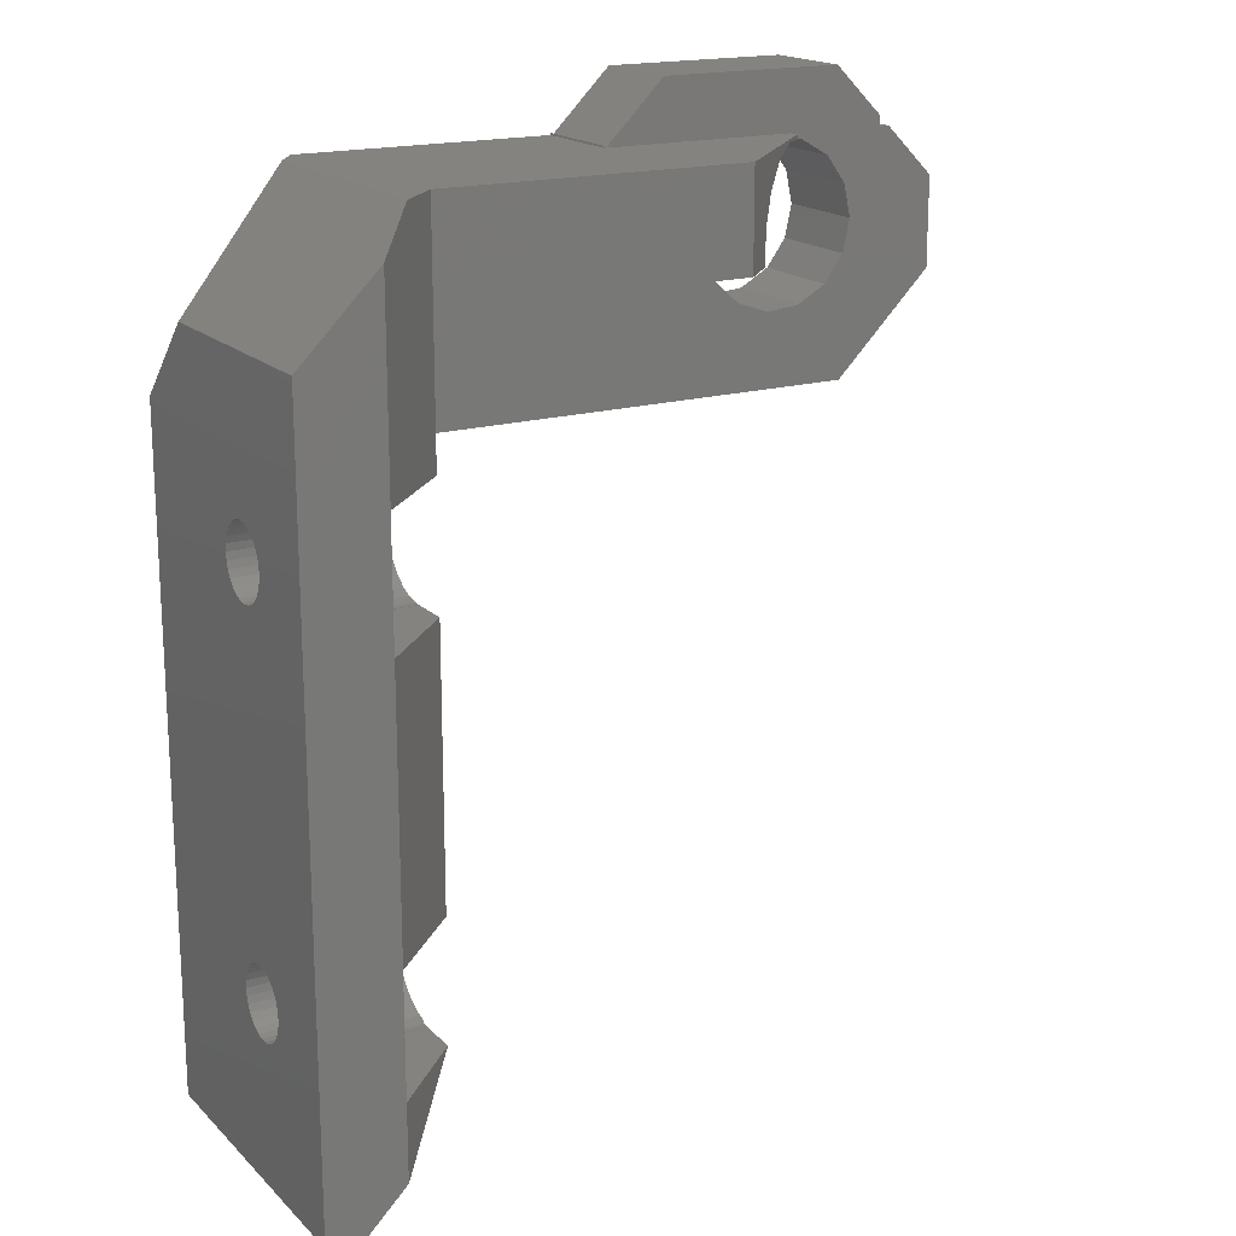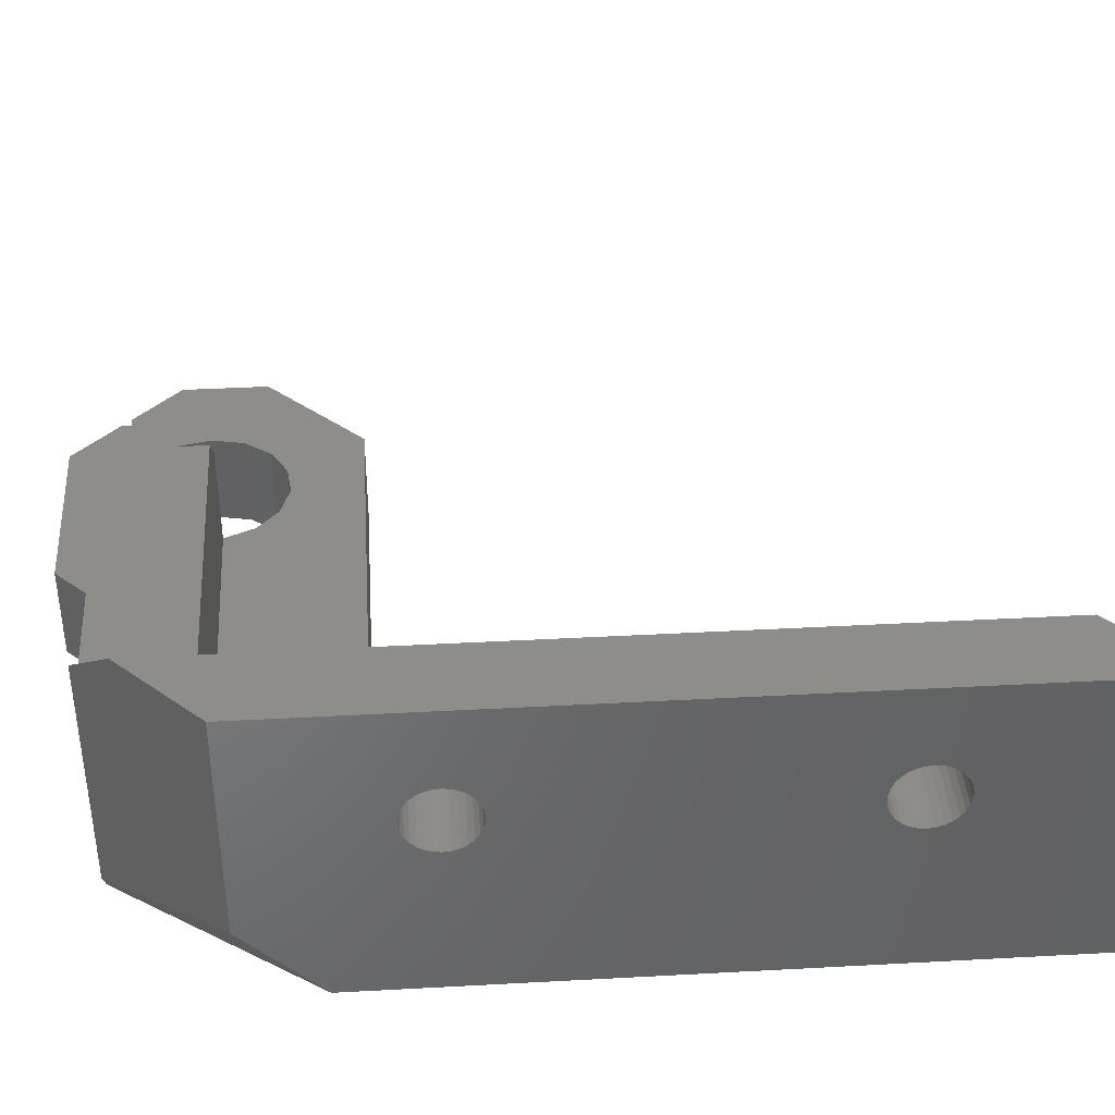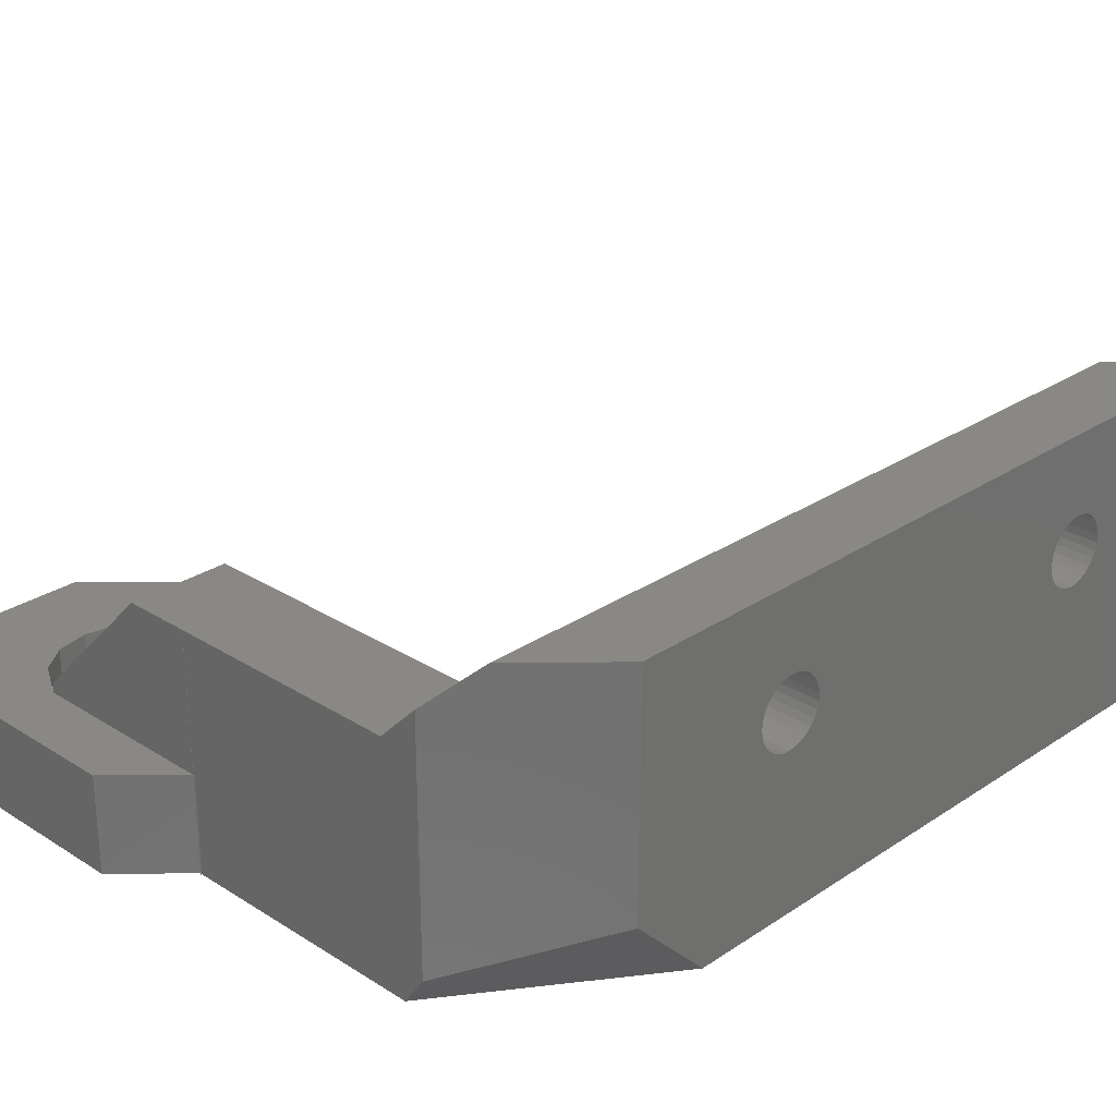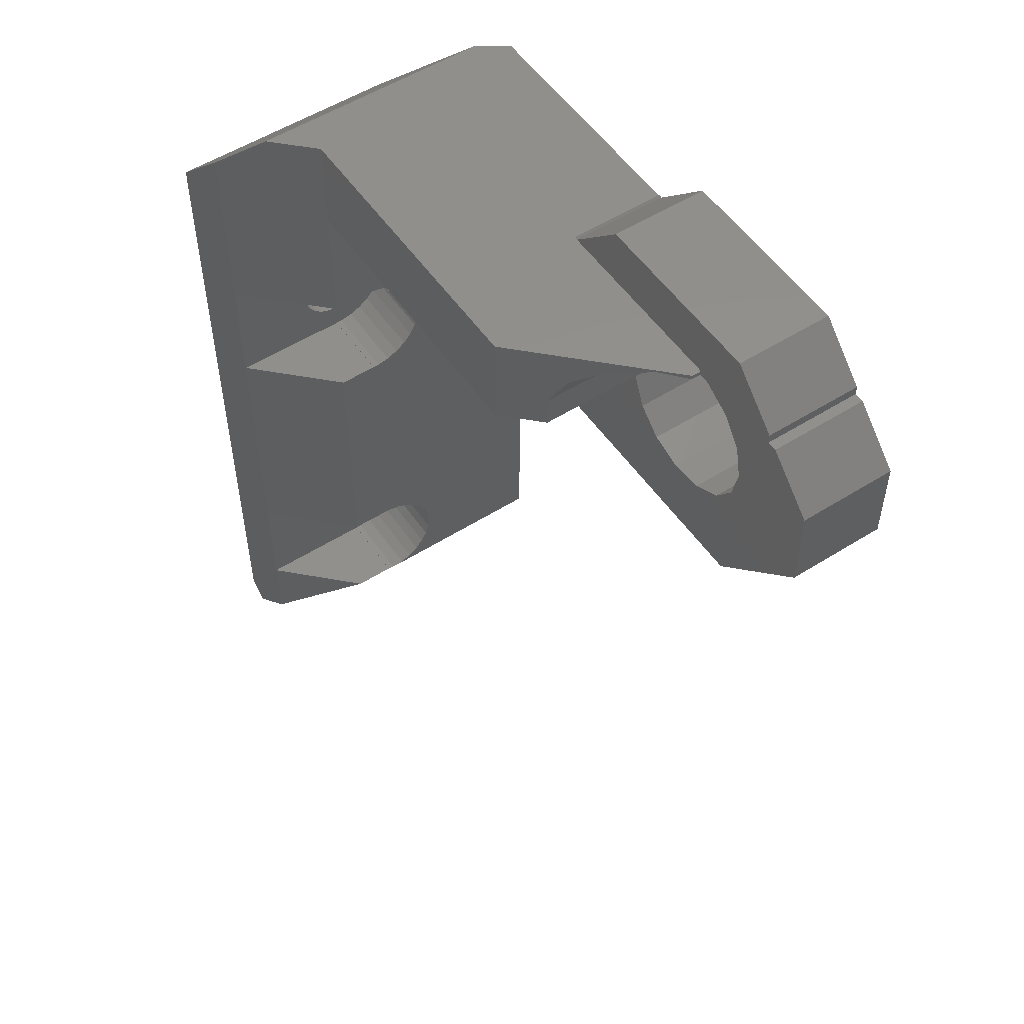
<metadata>
{"format":"stl","ext":"stl","renderer":"f3d","projection":"perspective","resolution":1024,"background":"white","views":[{"elev":17.8,"azim":-29.9,"up":"+Y"},{"elev":39.1,"azim":-93.9,"up":"+Z"},{"elev":27.2,"azim":-135.7,"up":"+Z"},{"elev":53.7,"azim":56.0,"up":"+Y"}]}
</metadata>
<code>
# stl→obj: 317 verts, 642 faces
v 0 -42.63 8.239
v 0 -14 16
v 0 -52 0
v 0 -21.66 8.796
v 0 -14 4
v 0 -18 0
v 0 -24.06 11.46
v 0 -23.73 11.64
v 0 -24.79 9.812
v 0 -24.71 9.444
v 0 -24.56 9.1
v 0 -24.34 8.796
v 0 -24.06 8.544
v 0 -23.73 8.356
v 0 -23 8.2
v 0 -23.37 8.239
v 0 -22.63 8.239
v 0 -22.27 8.356
v 0 -21.94 8.544
v 0 -21.94 11.46
v 0 -21.66 11.2
v 0 -21.44 9.1
v 0 -21.29 9.444
v 0 -21.21 9.812
v 0 -21.21 10.19
v 0 -21.29 10.56
v 0 -21.44 10.9
v 0 -22.27 11.64
v 0 -22.63 11.76
v 0 -23 11.8
v 0 -23.37 11.76
v 0 -24.34 11.2
v 0 -24.56 10.9
v 0 -24.71 10.56
v 0 -24.79 10.19
v 0 -41.94 8.544
v 0 -42.27 8.356
v 0 -42.63 11.76
v 0 -52 16
v 0 -42.27 11.64
v 0 -44.79 9.812
v 0 -44.71 9.444
v 0 -41.29 10.56
v 0 -41.21 10.19
v 0 -44.56 9.1
v 0 -41.21 9.812
v 0 -44.34 8.796
v 0 -41.29 9.444
v 0 -44.06 8.544
v 0 -41.44 9.1
v 0 -43.73 8.356
v 0 -41.66 8.796
v 0 -43.37 8.239
v 0 -43 8.2
v 0 -41.44 10.9
v 0 -41.66 11.2
v 0 -41.94 11.46
v 0 -43 11.8
v 0 -43.37 11.76
v 0 -43.73 11.64
v 0 -44.06 11.46
v 0 -44.34 11.2
v 0 -44.56 10.9
v 0 -44.71 10.56
v 0 -44.79 10.19
v 6 -8 1.515
v 7.071 -8 0
v 4 -10 16
v 6 -8 14
v 8 -20 0
v 20 -8 0
v 20 -7.9 0
v 20.11 -8.007 0
v 28.87 -8.122 0
v 23.11 -5 0
v 32.5 -5 0
v 32.04 -9.153 0
v 35 -7.5 0
v 33.05 -10.53 0
v 35 -8 0
v 35.5 -8 0
v 33.4 -12.2 0
v 38 -10.5 0
v 8 -46 0
v 33.05 -13.87 0
v 32.04 -15.25 0
v 1 -53 0
v 30.57 -8.301 0
v 27.25 -8.649 0
v 25.98 -9.79 0
v 25.29 -11.35 0
v 25.29 -13.05 0
v 25.98 -14.61 0
v 27.25 -15.75 0
v 28.87 -16.28 0
v 30.57 -16.1 0
v 38 -15 0
v 33 -20 0
v 1 -53 16
v 4 -50 16
v 4 -24.79 9.812
v 4 -24.71 9.444
v 4 -24.79 10.19
v 4 -24.71 10.56
v 4 -24.56 10.9
v 4 -24.34 11.2
v 4 -24.06 11.46
v 4 -23.73 11.64
v 4 -23.37 11.76
v 4 -23 11.8
v 4 -22.63 11.76
v 4 -22.27 11.64
v 4 -21.94 11.46
v 4 -21.66 11.2
v 4 -21.44 10.9
v 4 -21.29 10.56
v 4 -21.21 10.19
v 4 -21.21 9.812
v 4 -21.29 9.444
v 4 -21.44 9.1
v 4 -21.66 8.796
v 4 -21.94 8.544
v 4 -22.27 8.356
v 4 -22.63 8.239
v 4 -23 8.2
v 4 -23.37 8.239
v 4 -23.73 8.356
v 4 -24.06 8.544
v 4 -24.34 8.796
v 4 -24.56 9.1
v 4 -44.79 9.812
v 4 -44.71 9.444
v 4 -44.79 10.19
v 4 -44.71 10.56
v 4 -44.56 10.9
v 4 -44.34 11.2
v 4 -44.06 11.46
v 4 -43.73 11.64
v 4 -43.37 11.76
v 4 -43 11.8
v 4 -42.63 11.76
v 4 -42.27 11.64
v 4 -41.94 11.46
v 4 -41.66 11.2
v 4 -41.44 10.9
v 4 -41.29 10.56
v 4 -41.21 10.19
v 4 -41.21 9.812
v 4 -41.29 9.444
v 4 -41.44 9.1
v 4 -41.66 8.796
v 4 -41.94 8.544
v 4 -42.27 8.356
v 4 -42.63 8.239
v 4 -43 8.2
v 4 -43.37 8.239
v 4 -43.73 8.356
v 4 -44.06 8.544
v 4 -44.34 8.796
v 4 -44.56 9.1
v 8 -8 12
v 20.1 -8 12
v 20 -8 5
v 20.1 -8 5
v 4 -39.9 16
v 4 -26.1 16
v 7.9 -46.1 12.1
v 4 -46.1 16
v 4 -19.9 16
v 8 -39.9 12
v 8 -26.1 12
v 8 -19.9 12
v 8 -13.01 12
v 8 -46 9.285
v 7.917 -46.08 10
v 7.917 -46.08 9.676
v 7.9 -46.1 10
v 8 -26.08 9.676
v 8 -26.08 10
v 8 -20 5
v 8 -22.36 6.968
v 8 -13.01 5
v 8 -39.92 10
v 8 -39.92 9.676
v 8 -39.9 10
v 8 -19.9 10
v 8 -19.92 9.676
v 8 -20.05 9.042
v 8 -23.64 6.968
v 8 -24.26 7.168
v 8 -20.32 8.45
v 8 -20.7 7.926
v 8 -24.82 7.492
v 8 -21.18 7.492
v 8 -21.74 7.168
v 8 -23 6.9
v 8 -41.18 7.492
v 8 -41.74 7.168
v 8 -25.3 7.926
v 8 -25.68 8.45
v 8 -25.95 9.042
v 8 -42.36 6.968
v 8 -43 6.9
v 8 -26.1 10
v 8 -43.64 6.968
v 8 -40.7 7.926
v 8 -40.05 9.042
v 8 -40.32 8.45
v 8 -44.26 7.168
v 8 -44.82 7.492
v 8 -45.3 7.926
v 8 -45.68 8.45
v 8 -45.95 9.042
v 8 -19.92 10
v 33 -20 5
v 38 -15 5
v 38 -10.5 5
v 35.5 -8 5
v 35 -8 5
v 35 -7.5 5
v 32.5 -5 5
v 23.11 -5 5
v 20.11 -8.007 12
v 20.11 -8 12
v 20.11 -8 5
v 20 -7.9 5
v 25.29 -13.05 5
v 25.98 -14.61 5
v 25.29 -11.35 10.21
v 25.29 -13.01 5
v 25.29 -13.01 10.21
v 25.98 -9.79 9.517
v 27.25 -8.649 8.25
v 28.87 -8.122 6.629
v 30.57 -8.301 5
v 30 -8.241 5.5
v 30 -8.241 5
v 32.04 -9.153 5
v 33.05 -10.53 5
v 33.4 -12.2 5
v 33.05 -13.87 5
v 32.04 -15.25 5
v 30.57 -16.1 5
v 28.87 -16.28 5
v 27.25 -15.75 5
v 4 -23 13.1
v 4 -23.64 13.03
v 4 -24.26 12.83
v 4 -25.3 12.07
v 4 -24.82 12.51
v 4 -25.68 11.55
v 4 -25.95 10.96
v 4 -26.08 10.32
v 4 -26.08 10
v 4 -26.08 9.676
v 4 -25.95 9.042
v 4 -25.68 8.45
v 4 -25.3 7.926
v 4 -23.64 6.968
v 4 -23 6.9
v 4 -21.74 7.168
v 4 -20.32 8.45
v 4 -20.7 7.926
v 4 -19.92 9.676
v 4 -20.05 9.042
v 4 -19.92 10
v 4 -19.92 10.32
v 4 -20.05 10.96
v 4 -20.32 11.55
v 4 -20.7 12.07
v 4 -21.18 12.51
v 4 -21.74 12.83
v 4 -22.36 13.03
v 4 -24.26 7.168
v 4 -21.18 7.492
v 4 -22.36 6.968
v 4 -24.82 7.492
v 4 -43 13.1
v 4 -43.64 13.03
v 4 -44.26 12.83
v 4 -45.3 12.07
v 4 -44.82 12.51
v 4 -45.68 11.55
v 4 -45.95 10.96
v 4 -46.08 10.32
v 4 -46.08 10
v 4 -46.08 9.676
v 4 -45.95 9.042
v 4 -45.68 8.45
v 4 -45.3 7.926
v 4 -43.64 6.968
v 4 -43 6.9
v 4 -41.74 7.168
v 4 -40.32 8.45
v 4 -40.7 7.926
v 4 -39.92 9.676
v 4 -40.05 9.042
v 4 -39.92 10
v 4 -39.92 10.32
v 4 -40.05 10.96
v 4 -40.32 11.55
v 4 -40.7 12.07
v 4 -41.18 12.51
v 4 -41.74 12.83
v 4 -42.36 13.03
v 4 -44.26 7.168
v 4 -41.18 7.492
v 4 -42.36 6.968
v 4 -44.82 7.492
v 23.5 -13.01 12
v 23.5 -8 12
v 4 -19.9 10
v 4 -26.1 10
v 4 -39.9 10
v 4 -46.1 10
v 30 -8 5
v 30 -8 5.5
f 1 2 3
f 4 2 5
f 3 5 6
f 7 3 8
f 3 9 10
f 3 10 11
f 3 11 12
f 3 12 13
f 3 13 14
f 3 14 5
f 15 5 16
f 17 5 15
f 18 5 17
f 19 5 18
f 20 2 21
f 22 2 4
f 19 4 5
f 23 2 22
f 24 2 23
f 25 2 24
f 26 2 25
f 27 2 26
f 21 2 27
f 28 2 20
f 29 2 28
f 30 2 29
f 31 2 30
f 8 2 31
f 3 2 8
f 32 3 7
f 33 3 32
f 34 3 33
f 35 3 34
f 36 2 37
f 3 35 9
f 38 39 40
f 39 41 3
f 41 42 3
f 43 2 44
f 42 45 3
f 44 2 46
f 45 47 3
f 46 2 48
f 47 49 3
f 48 2 50
f 49 51 3
f 50 2 52
f 51 53 3
f 52 2 36
f 53 54 3
f 37 2 1
f 54 1 3
f 55 2 43
f 56 2 55
f 57 2 56
f 40 2 57
f 39 2 40
f 58 39 38
f 59 39 58
f 60 39 59
f 39 60 61
f 39 61 62
f 39 62 63
f 39 63 64
f 39 64 65
f 39 65 41
f 16 5 14
f 5 66 6
f 6 66 67
f 2 68 5
f 5 68 69
f 5 69 66
f 6 67 3
f 70 67 71
f 71 72 73
f 74 75 76
f 77 76 78
f 79 80 81
f 82 81 83
f 3 67 70
f 84 3 70
f 85 83 86
f 3 84 87
f 82 83 85
f 77 80 79
f 79 81 82
f 88 76 77
f 74 76 88
f 89 75 74
f 90 75 89
f 91 75 90
f 92 75 91
f 70 71 73
f 73 75 92
f 70 73 92
f 70 92 93
f 70 93 94
f 77 78 80
f 70 94 95
f 70 95 96
f 86 83 97
f 96 86 97
f 70 96 97
f 70 97 98
f 87 99 3
f 3 99 39
f 39 99 100
f 2 39 68
f 68 39 100
f 101 102 9
f 9 102 10
f 35 103 9
f 9 103 101
f 34 104 35
f 35 104 103
f 33 105 34
f 34 105 104
f 32 106 33
f 33 106 105
f 7 107 32
f 32 107 106
f 8 108 7
f 7 108 107
f 31 109 8
f 8 109 108
f 30 110 31
f 31 110 109
f 29 111 30
f 30 111 110
f 28 112 29
f 29 112 111
f 20 113 28
f 28 113 112
f 21 114 20
f 20 114 113
f 21 27 115
f 114 21 115
f 27 26 116
f 115 27 116
f 26 25 117
f 116 26 117
f 24 118 117
f 25 24 117
f 23 119 118
f 24 23 118
f 22 120 119
f 23 22 119
f 4 121 120
f 22 4 120
f 19 122 121
f 4 19 121
f 18 123 122
f 19 18 122
f 17 124 123
f 18 17 123
f 15 125 124
f 17 15 124
f 16 126 125
f 15 16 125
f 14 127 126
f 16 14 126
f 13 128 127
f 14 13 127
f 12 129 128
f 13 12 128
f 130 129 11
f 11 129 12
f 102 130 10
f 10 130 11
f 131 132 41
f 41 132 42
f 65 133 41
f 41 133 131
f 64 134 65
f 65 134 133
f 63 135 64
f 64 135 134
f 62 136 63
f 63 136 135
f 61 137 62
f 62 137 136
f 60 138 61
f 61 138 137
f 59 139 60
f 60 139 138
f 58 140 59
f 59 140 139
f 38 141 58
f 58 141 140
f 40 142 38
f 38 142 141
f 57 143 40
f 40 143 142
f 56 144 57
f 57 144 143
f 56 55 145
f 144 56 145
f 55 43 146
f 145 55 146
f 43 44 147
f 146 43 147
f 46 148 147
f 44 46 147
f 48 149 148
f 46 48 148
f 50 150 149
f 48 50 149
f 52 151 150
f 50 52 150
f 36 152 151
f 52 36 151
f 37 153 152
f 36 37 152
f 1 154 153
f 37 1 153
f 54 155 154
f 1 54 154
f 53 156 155
f 54 53 155
f 51 157 156
f 53 51 156
f 49 158 157
f 51 49 157
f 47 159 158
f 49 47 158
f 160 159 45
f 45 159 47
f 132 160 42
f 42 160 45
f 69 161 66
f 66 161 162
f 163 162 164
f 66 162 163
f 66 71 67
f 71 66 163
f 165 166 100
f 100 167 168
f 169 68 100
f 165 100 168
f 170 171 165
f 171 166 165
f 166 169 100
f 172 173 169
f 173 161 169
f 161 69 169
f 69 68 169
f 87 84 174
f 175 87 176
f 176 87 174
f 177 87 175
f 167 87 177
f 100 87 167
f 99 87 100
f 178 179 84
f 84 70 180
f 181 84 180
f 182 173 180
f 183 184 185
f 173 172 186
f 187 188 173
f 189 190 84
f 173 186 187
f 173 188 180
f 188 191 180
f 191 192 180
f 190 193 84
f 192 194 180
f 194 195 180
f 195 181 180
f 196 189 84
f 197 198 84
f 193 199 84
f 181 196 84
f 199 200 84
f 200 201 84
f 202 203 84
f 204 171 84
f 203 205 84
f 179 204 84
f 171 170 185
f 206 197 84
f 171 185 184
f 171 184 207
f 171 208 84
f 171 207 208
f 208 206 84
f 198 202 84
f 205 209 84
f 209 210 84
f 210 211 84
f 211 212 84
f 212 213 84
f 213 174 84
f 201 178 84
f 214 187 186
f 70 98 215
f 180 70 215
f 98 97 216
f 215 98 216
f 97 83 217
f 216 97 217
f 81 218 217
f 83 81 217
f 219 218 80
f 80 218 81
f 80 78 220
f 219 80 220
f 76 221 220
f 78 76 220
f 222 221 75
f 75 221 76
f 223 224 73
f 73 224 225
f 73 225 222
f 73 222 75
f 72 226 164
f 73 72 164
f 162 223 164
f 223 73 164
f 163 226 71
f 71 226 72
f 92 227 228
f 93 92 228
f 92 91 229
f 230 92 229
f 231 230 229
f 230 227 92
f 91 90 232
f 229 91 232
f 90 89 233
f 232 90 233
f 89 74 234
f 233 89 234
f 74 88 235
f 236 74 237
f 237 74 235
f 234 74 236
f 88 77 238
f 235 88 238
f 79 239 77
f 77 239 238
f 82 240 79
f 79 240 239
f 241 240 85
f 85 240 82
f 242 241 86
f 86 241 85
f 243 242 96
f 96 242 86
f 244 243 95
f 95 243 96
f 245 244 94
f 94 244 95
f 228 245 93
f 93 245 94
f 246 247 248
f 249 246 250
f 250 246 248
f 251 246 249
f 252 246 251
f 253 246 252
f 254 246 253
f 255 246 254
f 256 246 255
f 105 246 256
f 106 107 246
f 101 103 257
f 130 102 258
f 126 127 259
f 260 125 259
f 122 123 261
f 117 118 262
f 119 120 263
f 264 246 265
f 266 246 264
f 267 246 266
f 268 246 267
f 269 246 268
f 270 246 269
f 271 246 270
f 272 246 271
f 273 246 272
f 127 128 274
f 111 112 246
f 108 109 246
f 115 116 265
f 120 121 275
f 114 246 113
f 265 246 114
f 265 114 115
f 265 116 262
f 116 117 262
f 262 118 263
f 118 119 263
f 263 120 275
f 112 113 246
f 275 121 261
f 121 122 261
f 261 123 276
f 123 124 276
f 276 124 260
f 124 125 260
f 125 126 259
f 259 127 274
f 107 108 246
f 274 128 277
f 110 111 246
f 128 129 277
f 277 130 258
f 258 102 257
f 102 101 257
f 257 103 256
f 103 104 256
f 104 105 256
f 106 246 105
f 129 130 277
f 109 110 246
f 278 279 280
f 281 278 282
f 282 278 280
f 283 278 281
f 284 278 283
f 285 278 284
f 286 278 285
f 287 278 286
f 288 278 287
f 135 278 288
f 136 137 278
f 131 133 289
f 160 132 290
f 156 157 291
f 292 155 291
f 152 153 293
f 147 148 294
f 149 150 295
f 296 278 297
f 298 278 296
f 299 278 298
f 300 278 299
f 301 278 300
f 302 278 301
f 303 278 302
f 304 278 303
f 305 278 304
f 157 158 306
f 141 142 278
f 138 139 278
f 145 146 297
f 150 151 307
f 144 278 143
f 297 278 144
f 297 144 145
f 297 146 294
f 146 147 294
f 294 148 295
f 148 149 295
f 295 150 307
f 142 143 278
f 307 151 293
f 151 152 293
f 293 153 308
f 153 154 308
f 308 154 292
f 154 155 292
f 155 156 291
f 291 157 306
f 137 138 278
f 306 158 309
f 140 141 278
f 158 159 309
f 309 160 290
f 290 132 289
f 132 131 289
f 289 133 288
f 133 134 288
f 134 135 288
f 136 278 135
f 159 160 309
f 139 140 278
f 163 164 226
f 173 310 311
f 223 173 311
f 224 223 311
f 161 173 162
f 223 162 173
f 182 230 231
f 173 182 310
f 310 182 231
f 312 186 172
f 169 312 172
f 252 166 253
f 313 254 253
f 251 166 252
f 166 313 253
f 249 166 251
f 250 166 249
f 248 169 250
f 247 169 248
f 246 169 247
f 273 169 246
f 272 169 273
f 271 169 272
f 270 169 271
f 269 169 270
f 268 169 269
f 267 169 268
f 266 312 267
f 312 169 267
f 169 166 250
f 166 171 313
f 313 171 204
f 314 185 170
f 165 314 170
f 284 168 285
f 315 286 285
f 283 168 284
f 168 315 285
f 281 168 283
f 282 168 281
f 280 165 282
f 279 165 280
f 278 165 279
f 305 165 278
f 304 165 305
f 303 165 304
f 302 165 303
f 301 165 302
f 300 165 301
f 299 165 300
f 298 314 299
f 314 165 299
f 165 168 282
f 168 167 315
f 315 167 177
f 315 177 175
f 286 315 175
f 175 176 286
f 286 176 287
f 176 174 287
f 287 174 213
f 287 213 288
f 213 212 288
f 288 212 289
f 212 211 289
f 289 211 290
f 290 211 210
f 309 290 210
f 309 210 209
f 306 309 209
f 306 209 205
f 291 306 205
f 291 205 203
f 292 291 203
f 308 292 203
f 202 308 203
f 293 308 202
f 198 293 202
f 307 293 198
f 197 307 198
f 295 307 197
f 206 295 197
f 294 295 206
f 208 294 206
f 297 294 208
f 207 297 208
f 296 297 207
f 184 296 207
f 298 296 184
f 183 298 184
f 298 183 185
f 314 298 185
f 313 204 179
f 254 313 179
f 179 178 254
f 254 178 255
f 178 201 255
f 255 201 256
f 201 200 256
f 256 200 257
f 200 199 257
f 257 199 258
f 258 199 193
f 277 258 193
f 277 193 190
f 274 277 190
f 274 190 189
f 259 274 189
f 259 189 196
f 260 259 196
f 276 260 196
f 181 276 196
f 261 276 181
f 195 261 181
f 275 261 195
f 194 275 195
f 263 275 194
f 192 263 194
f 262 263 192
f 191 262 192
f 265 262 191
f 188 265 191
f 264 265 188
f 187 264 188
f 266 264 187
f 214 266 187
f 266 214 186
f 312 266 186
f 180 215 216
f 244 245 180
f 243 180 216
f 235 238 220
f 222 225 221
f 221 316 220
f 316 237 220
f 237 235 220
f 220 238 219
f 218 239 217
f 217 240 216
f 240 241 216
f 241 242 216
f 242 243 216
f 244 180 243
f 245 228 180
f 230 180 227
f 239 240 217
f 228 227 180
f 225 316 221
f 238 218 219
f 238 239 218
f 230 182 180
f 224 311 225
f 225 311 317
f 225 317 316
f 232 311 310
f 310 231 229
f 233 311 232
f 232 310 229
f 234 311 233
f 236 317 234
f 317 311 234
f 237 316 317
f 236 237 317

</code>
